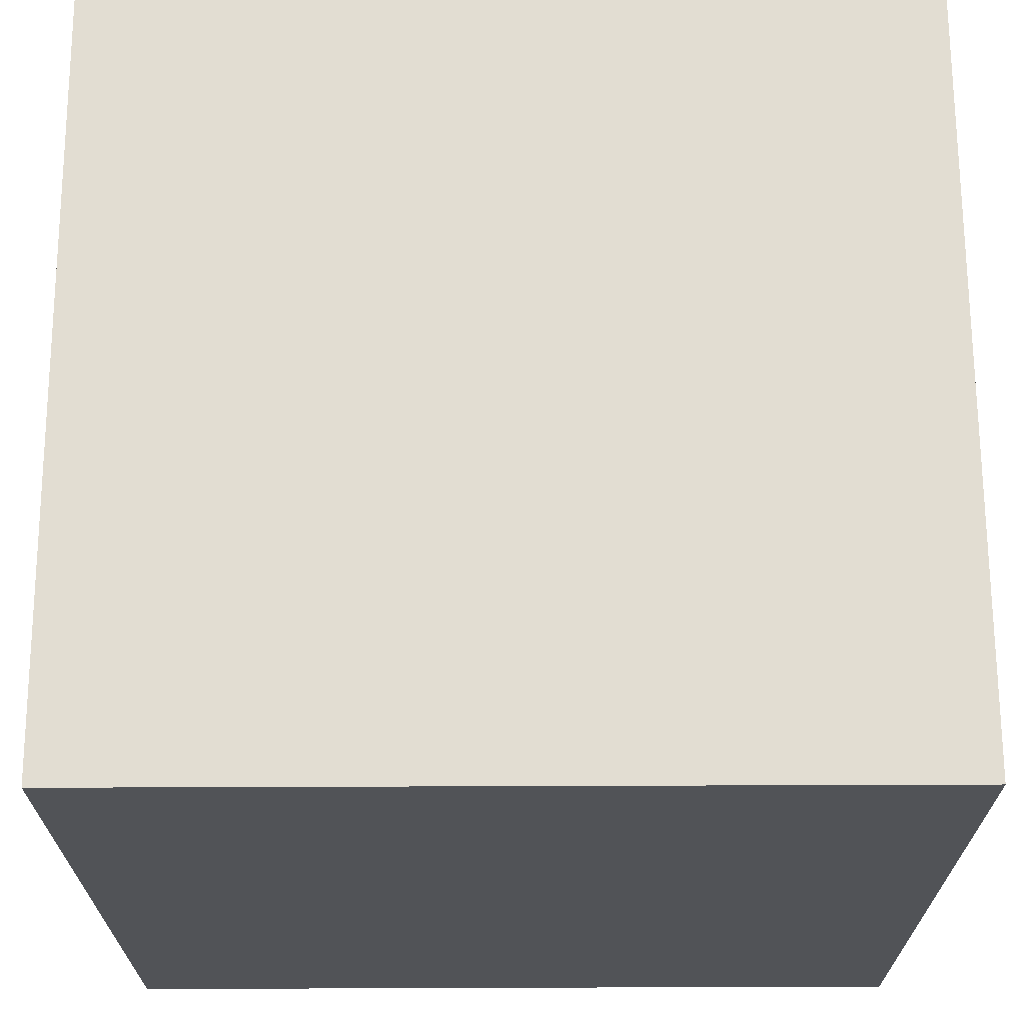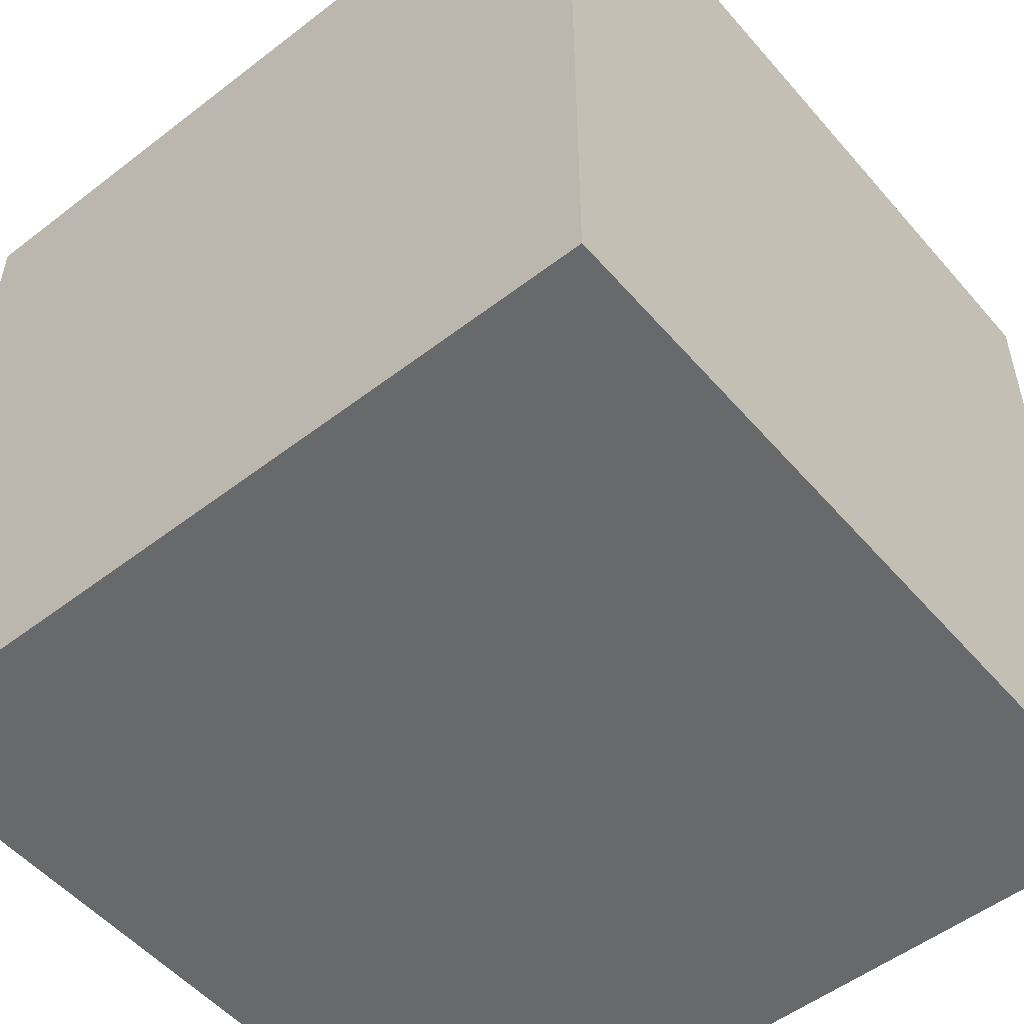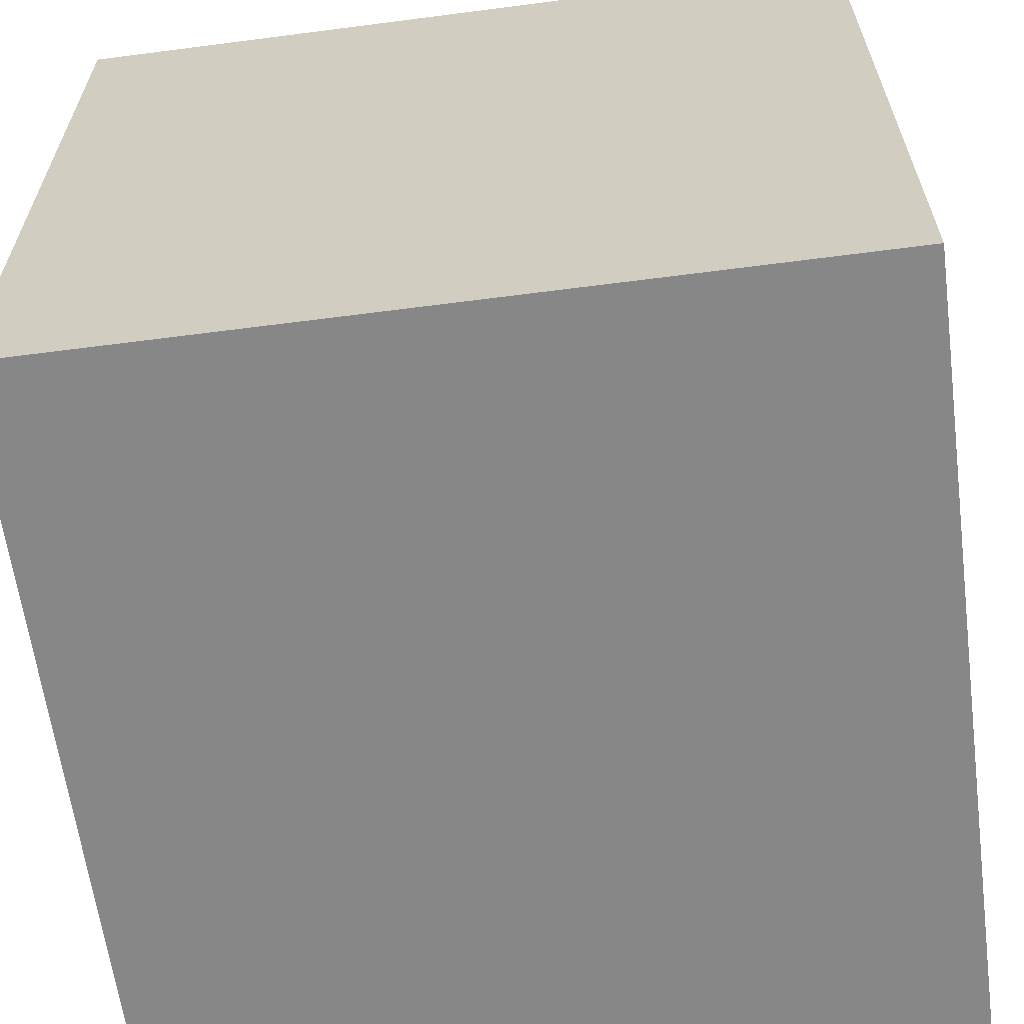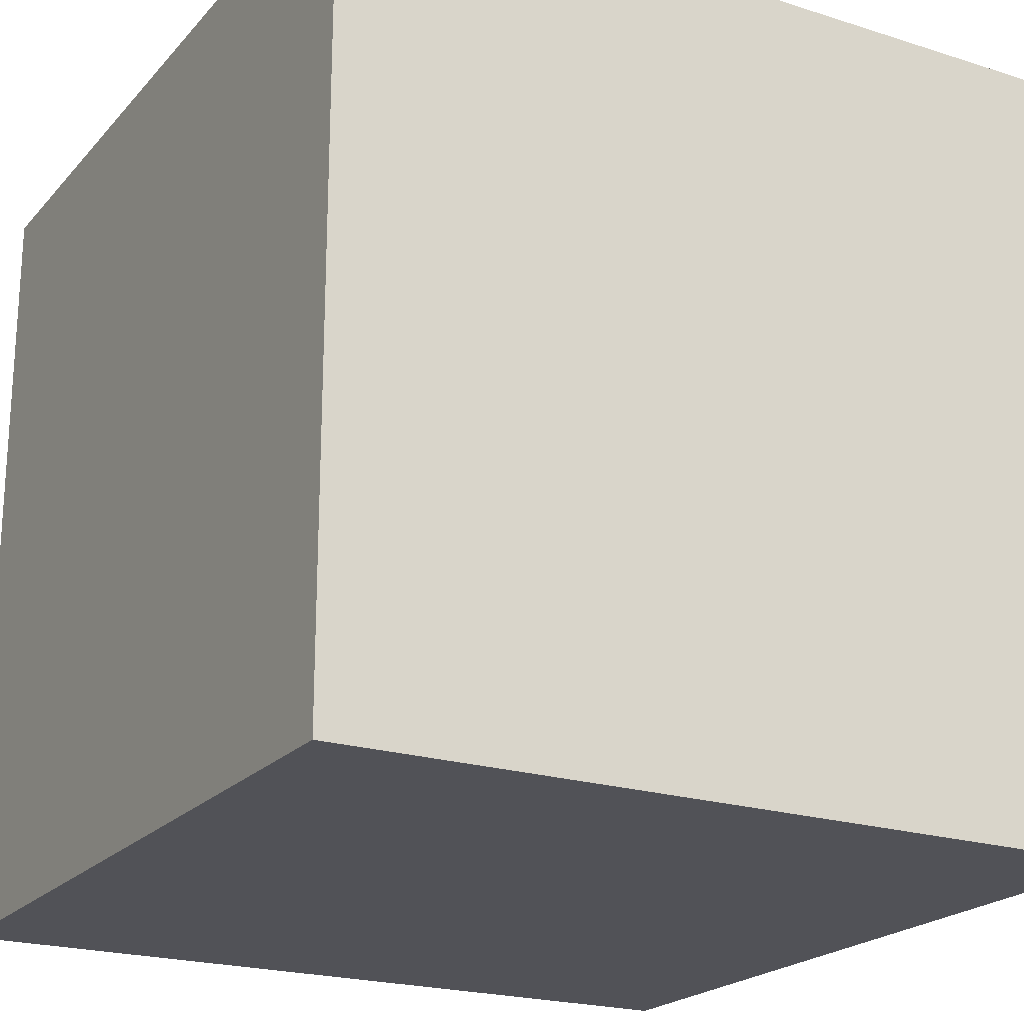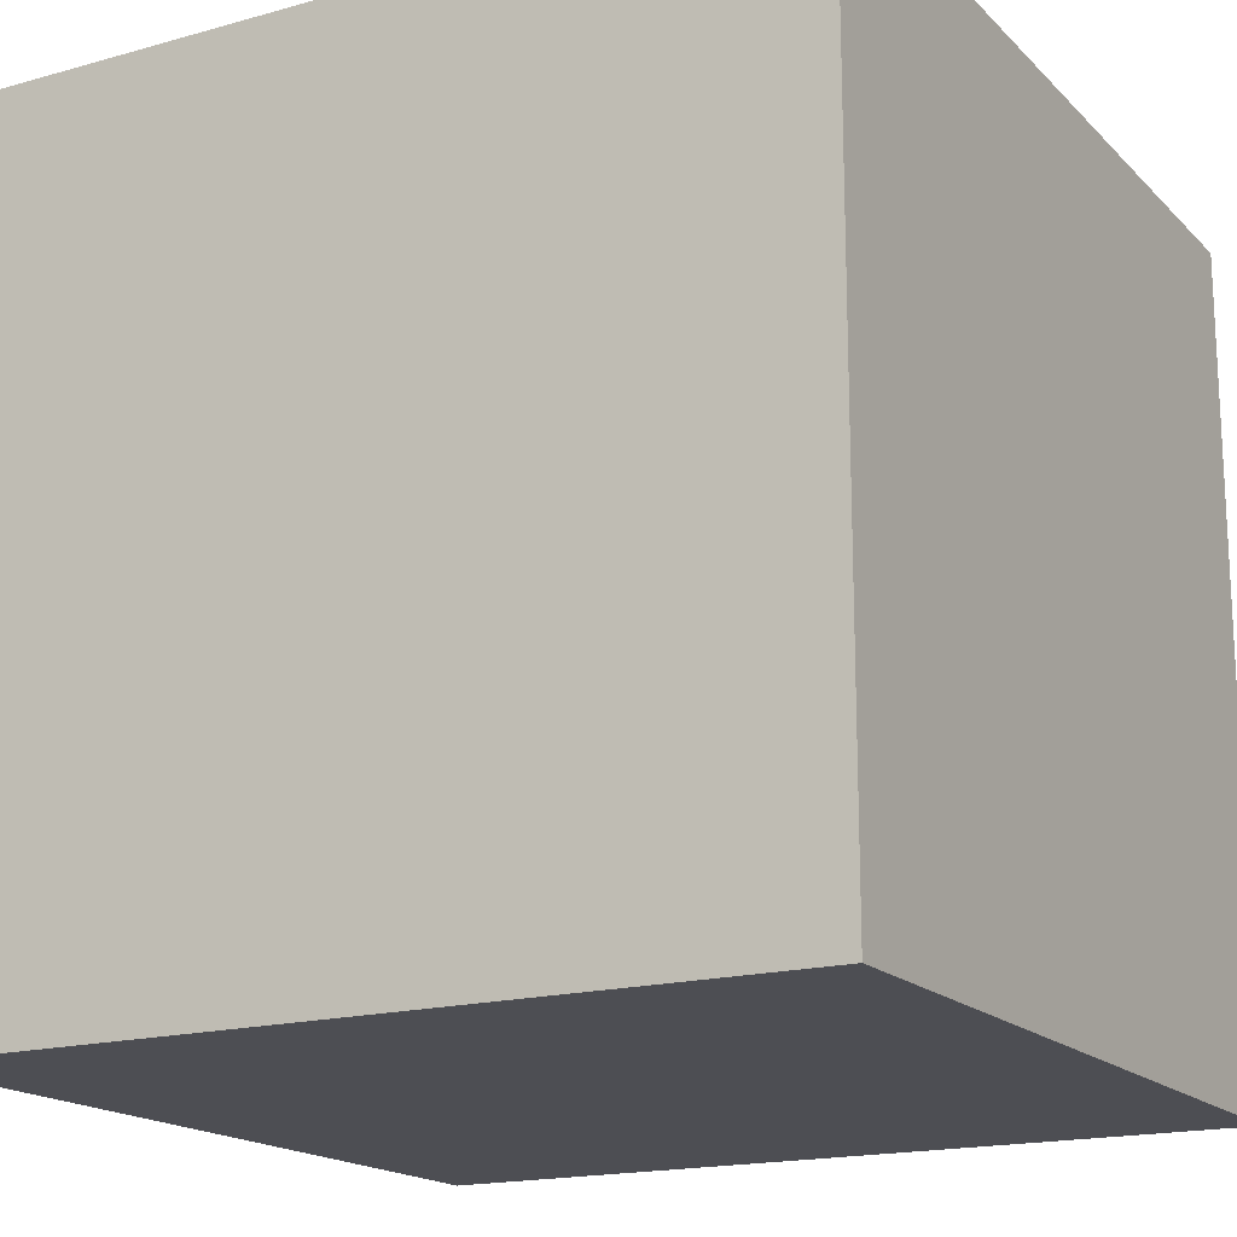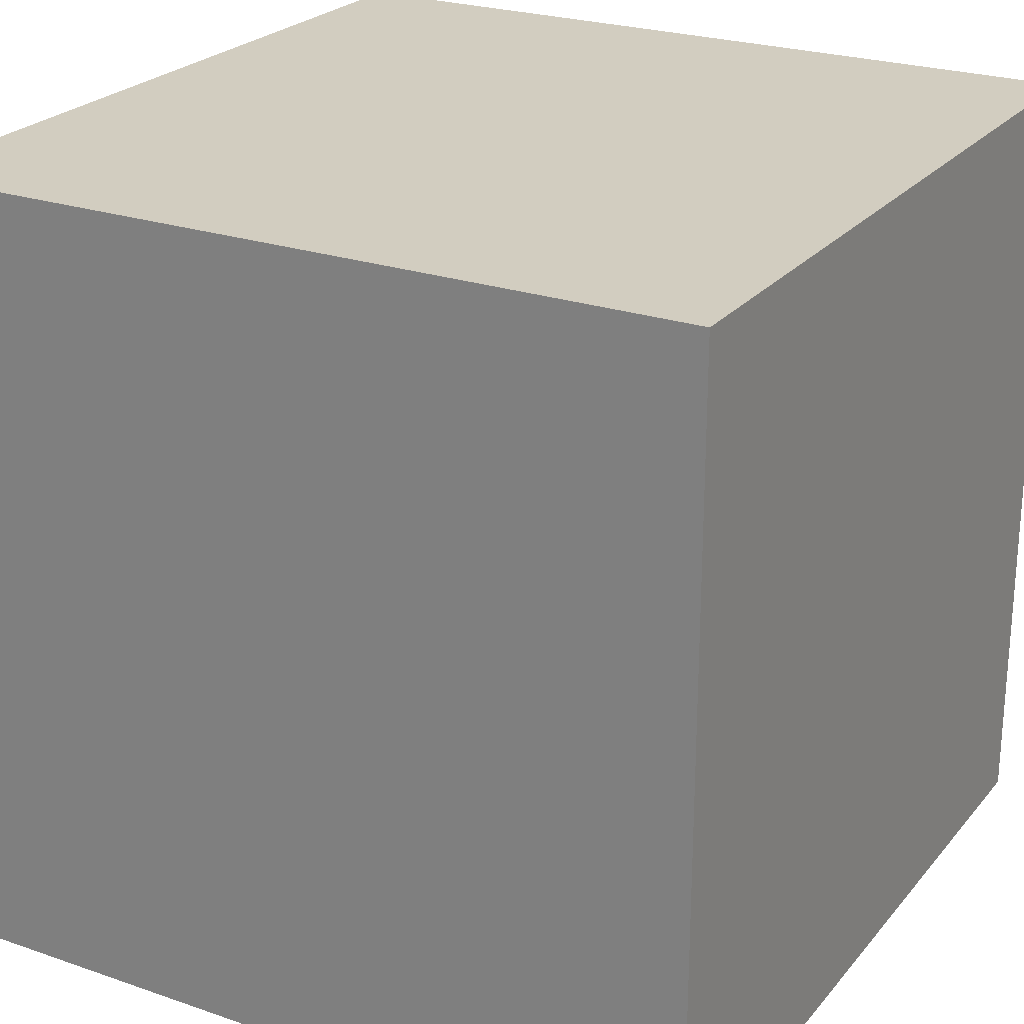
<metadata>
{"format":"obj","ext":"obj","renderer":"f3d","projection":"perspective","resolution":1024,"background":"white","views":[{"elev":68.2,"azim":179.8,"up":"+Z"},{"elev":-52.6,"azim":129.6,"up":"+Z"},{"elev":-62.6,"azim":-172.5,"up":"+Y"},{"elev":-21.4,"azim":-29.4,"up":"+Z"},{"elev":-17.4,"azim":119.1,"up":"+Y"},{"elev":24.3,"azim":29.6,"up":"+Z"}]}
</metadata>
<code>
o unit_cube
v -0.5 -0.5 0.5
v -0.5 0.5 0.5
v -0.5 -0.5 -0.5
v -0.5 0.5 -0.5
v 0.5 -0.5 0.5
v 0.5 0.5 0.5
v 0.5 -0.5 -0.5
v 0.5 0.5 -0.5
f 4 3 1
f 8 7 3
f 2 1 5
f 3 7 5
f 8 4 2
f 2 4 1
f 4 8 3
f 6 2 5
f 1 3 5
f 6 8 2
f 6 5 7
f 8 6 7

</code>
